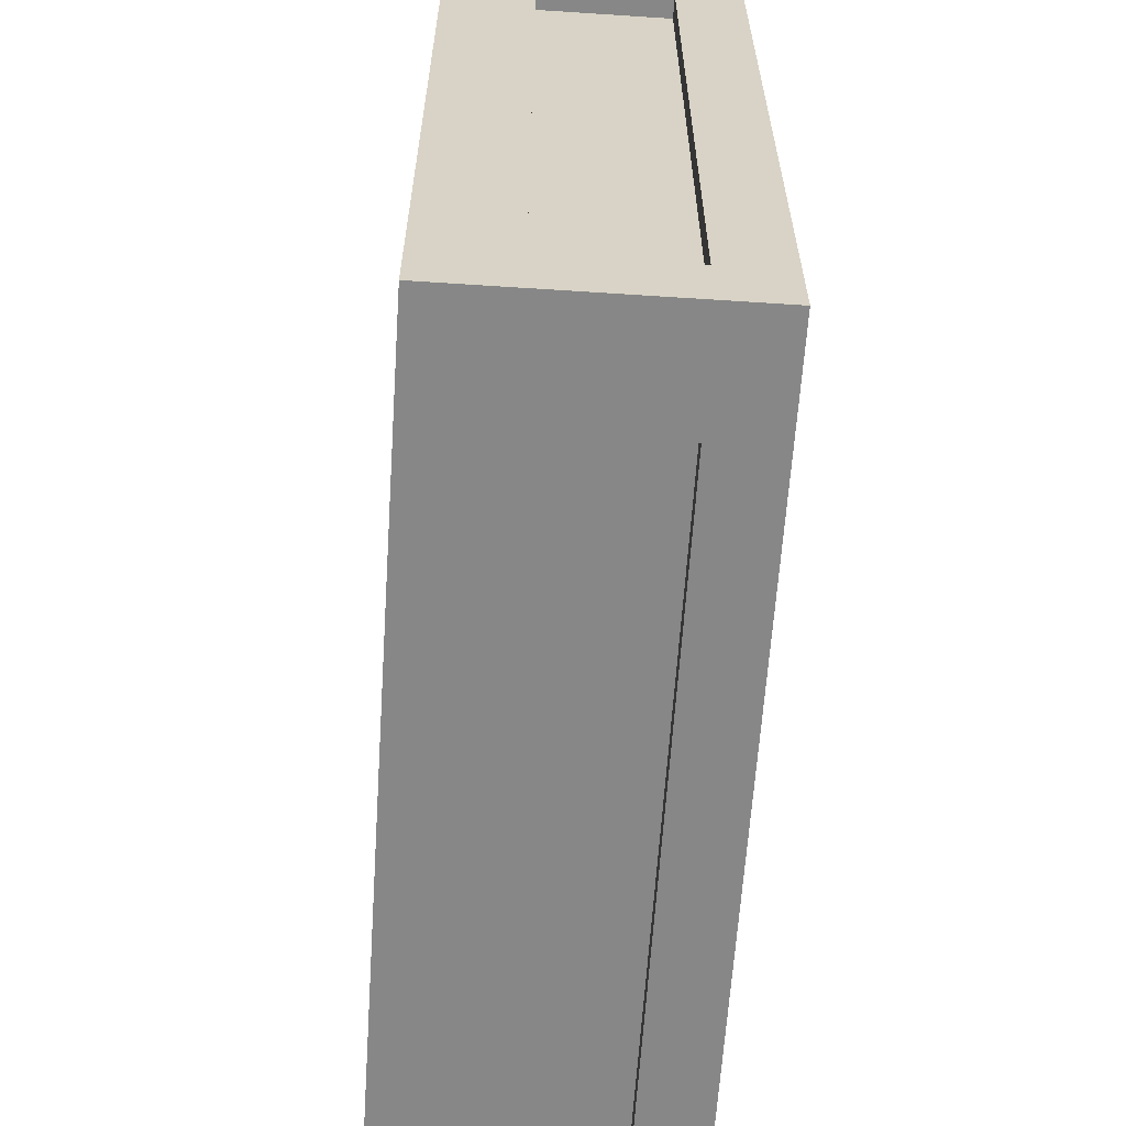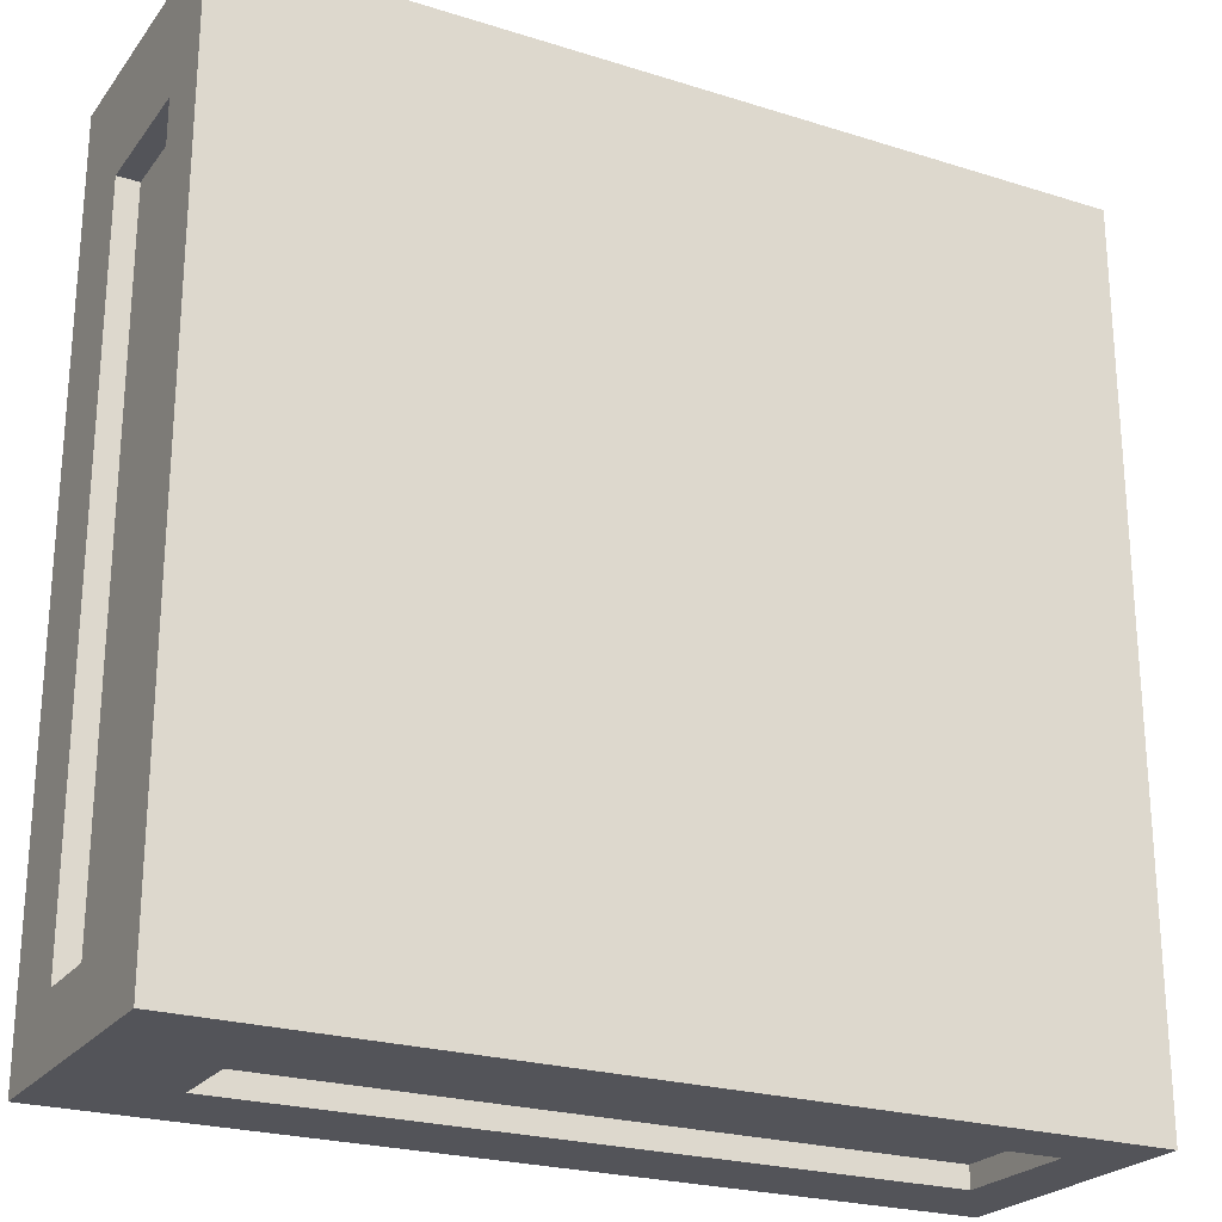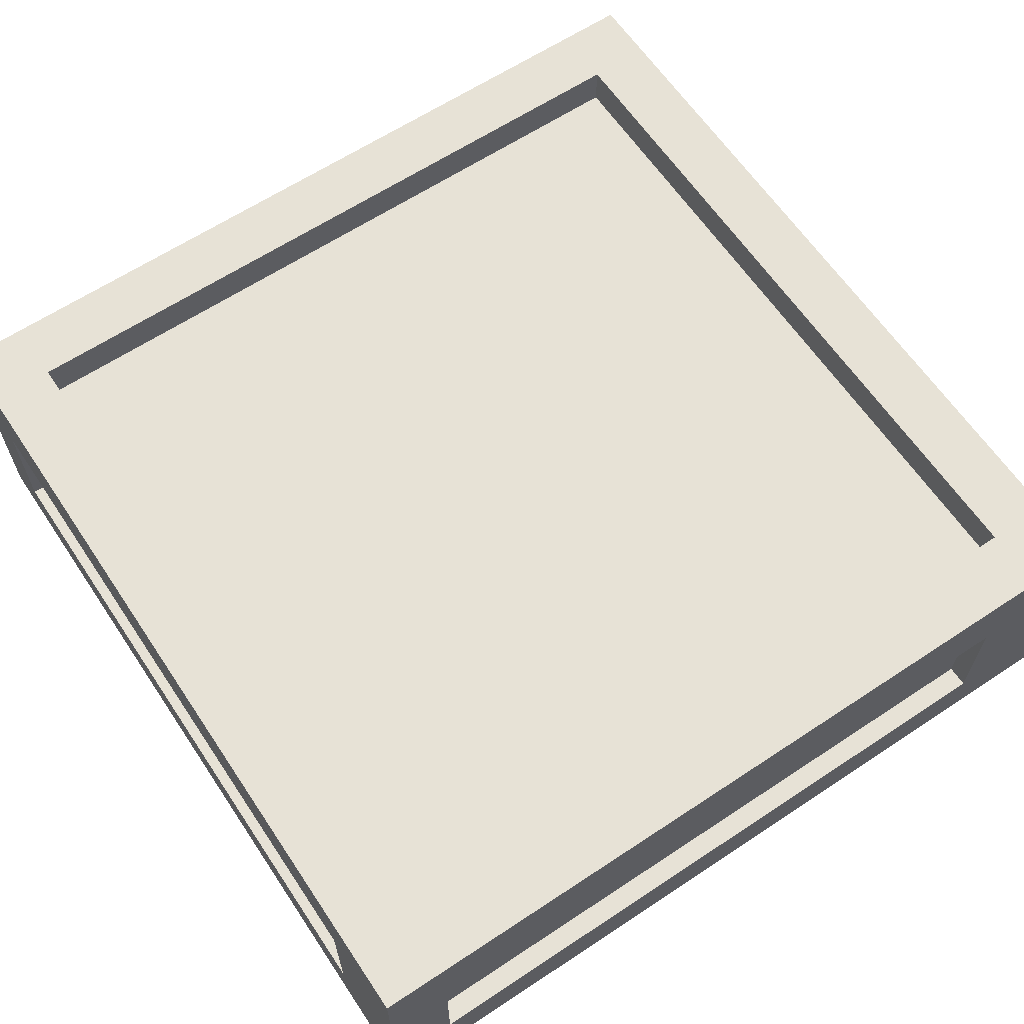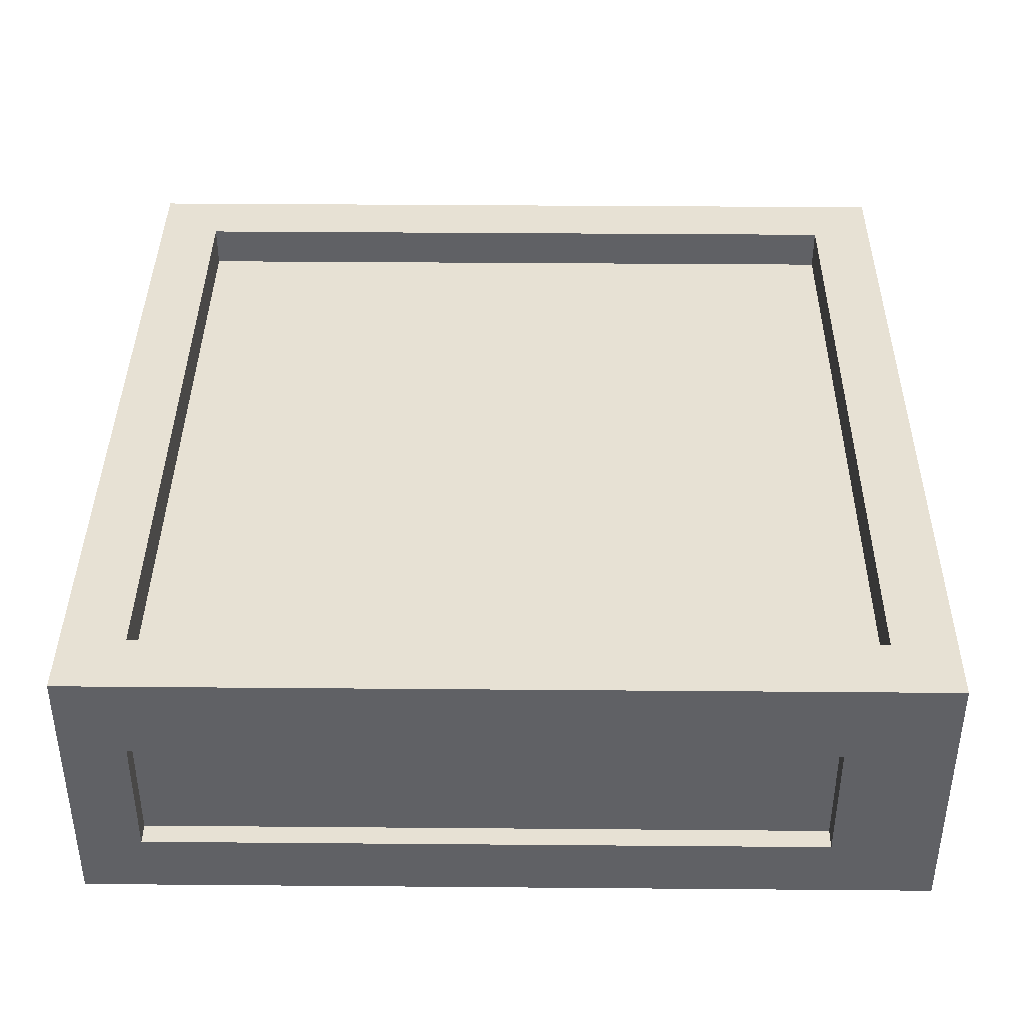
<metadata>
{"format":"obj","ext":"obj","renderer":"f3d","projection":"perspective","resolution":1024,"background":"white","views":[{"elev":-62.6,"azim":-93.8,"up":"+Z"},{"elev":-23.8,"azim":-27.7,"up":"+Z"},{"elev":63.2,"azim":-123.8,"up":"+Y"},{"elev":39.5,"azim":90.6,"up":"+Y"}]}
</metadata>
<code>
o
v -2 0 2
v -2 0 -2
v -2 0.3 1.5
v -2 0.3 -1.7
v -2 0.4 1.8
v -2 0.4 1.6
v -2 0.8 1.8
v -2 0.8 1.6
v -2 0.9 1.5
v -2 0.9 -1.7
v -2 1.3 2
v -2 1.3 -2
v -1.9 0.3 1.5
v -1.9 0.3 -1.7
v -1.9 0.9 1.5
v -1.9 0.9 -1.7
v 1.5 0.3 2
v 1.5 0.3 1.9
v 1.5 0.9 2
v 1.5 0.9 1.9
v 1.7 0.3 -1.9
v 1.7 0.3 -2
v 1.7 0.9 -1.9
v 1.7 0.9 -2
v 1.7 1.1 1.7
v 1.7 1.1 -1.7
v 1.7 1.2 1.7
v 1.7 1.2 -1.7
v 1.7 1.3 1.7
v 1.7 1.3 -1.7
v -1.7 0.3 2
v -1.7 0.3 1.9
v -1.7 0.9 2
v -1.7 0.9 1.9
v -1.7 1.1 1.7
v -1.7 1.1 -1.7
v -1.7 1.2 1.7
v -1.7 1.2 -1.7
v -1.7 1.3 1.7
v -1.7 1.3 -1.7
v -1.5 0.3 -1.9
v -1.5 0.3 -2
v -1.5 0.9 -1.9
v -1.5 0.9 -2
v 1.9 0.3 1.7
v 1.9 0.3 -1.5
v 1.9 0.9 1.7
v 1.9 0.9 -1.5
v 2 0 2
v 2 0 -2
v 2 0.3 1.7
v 2 0.3 -1.5
v 2 0.4 -1.6
v 2 0.4 -1.8
v 2 0.8 -1.6
v 2 0.8 -1.8
v 2 0.9 1.7
v 2 0.9 -1.5
v 2 1.3 2
v 2 1.3 -2
v -2 0 2
v -2 1.3 2
v -1.7 0.3 2
v -1.7 0.9 2
v 1.5 0.3 2
v 1.5 0.9 2
v 1.6 0.4 2
v 1.6 0.8 2
v 1.8 0.4 2
v 1.8 0.8 2
v 2 0 2
v 2 1.3 2
v -1.7 0.3 1.9
v -1.7 0.9 1.9
v 1.5 0.3 1.9
v 1.5 0.9 1.9
v 1.9 0.3 -1.5
v 1.9 0.9 -1.5
v 2 0.3 -1.5
v 2 0.9 -1.5
v -2 0.3 -1.7
v -2 0.9 -1.7
v -1.9 0.3 -1.7
v -1.9 0.9 -1.7
v -1.7 1.1 -1.7
v -1.7 1.2 -1.7
v -1.7 1.3 -1.7
v 1.7 1.1 -1.7
v 1.7 1.2 -1.7
v 1.7 1.3 -1.7
v -1.7 1.1 1.7
v -1.7 1.2 1.7
v -1.7 1.3 1.7
v 1.7 1.1 1.7
v 1.7 1.2 1.7
v 1.7 1.3 1.7
v 1.9 0.3 1.7
v 1.9 0.9 1.7
v 2 0.3 1.7
v 2 0.9 1.7
v -2 0.3 1.5
v -2 0.9 1.5
v -1.9 0.3 1.5
v -1.9 0.9 1.5
v -1.5 0.3 -1.9
v -1.5 0.9 -1.9
v 1.7 0.3 -1.9
v 1.7 0.9 -1.9
v -2 0 -2
v -2 1.3 -2
v -1.8 0.4 -2
v -1.8 0.8 -2
v -1.6 0.4 -2
v -1.6 0.8 -2
v -1.5 0.3 -2
v -1.5 0.9 -2
v 1.7 0.3 -2
v 1.7 0.9 -2
v 2 0 -2
v 2 1.3 -2
v -2 0 2
v 2 0 2
v -2 0 -2
v 2 0 -2
v -1.7 0.9 2
v 1.5 0.9 2
v -1.7 0.9 1.9
v 1.5 0.9 1.9
v 1.9 0.9 1.7
v 2 0.9 1.7
v -2 0.9 1.5
v -1.9 0.9 1.5
v 1.9 0.9 -1.5
v 2 0.9 -1.5
v -2 0.9 -1.7
v -1.9 0.9 -1.7
v -1.5 0.9 -1.9
v 1.7 0.9 -1.9
v -1.5 0.9 -2
v 1.7 0.9 -2
v -1.7 0.3 2
v 1.5 0.3 2
v -1.7 0.3 1.9
v 1.5 0.3 1.9
v 1.9 0.3 1.7
v 2 0.3 1.7
v -2 0.3 1.5
v -1.9 0.3 1.5
v 1.9 0.3 -1.5
v 2 0.3 -1.5
v -2 0.3 -1.7
v -1.9 0.3 -1.7
v -1.5 0.3 -1.9
v 1.7 0.3 -1.9
v -1.5 0.3 -2
v 1.7 0.3 -2
v -1.7 1.1 1.7
v 1.7 1.1 1.7
v -0.4 1.1 1.4
v 0.4 1.1 1.4
v -0.7 1.1 1.3
v -0.4 1.1 1.3
v 0.4 1.1 1.3
v 0.7 1.1 1.3
v -0.8 1.1 1.2
v -0.7 1.1 1.2
v 0.7 1.1 1.2
v 0.8 1.1 1.2
v -1 1.1 1.1
v -0.8 1.1 1.1
v 0.8 1.1 1.1
v 1 1.1 1.1
v -1.1 1.1 1
v -1 1.1 1
v -0.3 1.1 1
v 0.3 1.1 1
v 1 1.1 1
v 1.1 1.1 1
v -0.5 1.1 0.9
v -0.3 1.1 0.9
v 0.3 1.1 0.9
v 0.5 1.1 0.9
v -1.2 1.1 0.8
v -1.1 1.1 0.8
v -0.6 1.1 0.8
v -0.5 1.1 0.8
v -0.3 1.1 0.8
v 0.3 1.1 0.8
v 0.5 1.1 0.8
v 0.6 1.1 0.8
v 1.1 1.1 0.8
v 1.2 1.1 0.8
v -1.3 1.1 0.7
v -1.2 1.1 0.7
v -0.4 1.1 0.7
v -0.3 1.1 0.7
v 0.3 1.1 0.7
v 0.4 1.1 0.7
v 1.2 1.1 0.7
v 1.3 1.1 0.7
v -0.7 1.1 0.6
v -0.6 1.1 0.6
v -0.5 1.1 0.6
v -0.4 1.1 0.6
v 0.4 1.1 0.6
v 0.5 1.1 0.6
v 0.6 1.1 0.6
v 0.7 1.1 0.6
v -0.3 1.1 0.5
v 0.3 1.1 0.5
v -1.4 1.1 0.4
v -1.3 1.1 0.4
v -0.5 1.1 0.4
v -0.3 1.1 0.4
v 0.3 1.1 0.4
v 0.5 1.1 0.4
v 1.3 1.1 0.4
v 1.4 1.1 0.4
v -0.6 1.1 0.3
v -0.5 1.1 0.3
v -0.3 1.1 0.3
v 0.3 1.1 0.3
v 0.5 1.1 0.3
v 0.6 1.1 0.3
v -0.7 1.1 0.2
v -0.6 1.1 0.2
v -0.5 1.1 0.2
v 0.5 1.1 0.2
v 0.6 1.1 0.2
v 0.7 1.1 0.2
v -0.4 1.1 0.1
v -0.3 1.1 0.1
v 2.384e-07 1.1 0.1
v 0.1 1.1 0.1
v 0.3 1.1 0.1
v 0.4 1.1 0.1
v -0.8 1.1 -2.384e-07
v -0.7 1.1 -2.384e-07
v -0.6 1.1 -2.384e-07
v -0.4 1.1 -2.384e-07
v -0.3 1.1 -2.384e-07
v 2.384e-07 1.1 -2.384e-07
v 0.1 1.1 -2.384e-07
v 0.3 1.1 -2.384e-07
v 0.4 1.1 -2.384e-07
v 0.6 1.1 -2.384e-07
v 0.7 1.1 -2.384e-07
v 0.8 1.1 -2.384e-07
v -0.2 1.1 -0.1
v -0.1 1.1 -0.1
v 0.1 1.1 -0.1
v 0.2 1.1 -0.1
v -0.5 1.1 -0.2
v -0.4 1.1 -0.2
v -0.2 1.1 -0.2
v -0.1 1.1 -0.2
v 0.1 1.1 -0.2
v 0.2 1.1 -0.2
v 0.3 1.1 -0.2
v 0.4 1.1 -0.2
v -0.5 1.1 -0.3
v -0.4 1.1 -0.3
v 0.3 1.1 -0.3
v 0.4 1.1 -0.3
v -1.4 1.1 -0.4
v -1.3 1.1 -0.4
v -0.3 1.1 -0.4
v -0.2 1.1 -0.4
v 1.3 1.1 -0.4
v 1.4 1.1 -0.4
v -0.3 1.1 -0.5
v -0.2 1.1 -0.5
v 0.1 1.1 -0.5
v 0.2 1.1 -0.5
v 0.5 1.1 -0.5
v 0.6 1.1 -0.5
v -0.8 1.1 -0.6
v -0.7 1.1 -0.6
v -0.6 1.1 -0.6
v 0.1 1.1 -0.6
v 0.2 1.1 -0.6
v 0.5 1.1 -0.6
v 0.6 1.1 -0.6
v 0.7 1.1 -0.6
v 0.8 1.1 -0.6
v -1.3 1.1 -0.7
v -1.2 1.1 -0.7
v -0.1 1.1 -0.7
v 2.384e-07 1.1 -0.7
v 1.2 1.1 -0.7
v 1.3 1.1 -0.7
v -1.2 1.1 -0.8
v -1.1 1.1 -0.8
v -0.7 1.1 -0.8
v -0.6 1.1 -0.8
v -0.5 1.1 -0.8
v -0.1 1.1 -0.8
v 2.384e-07 1.1 -0.8
v 0.5 1.1 -0.8
v 0.6 1.1 -0.8
v 0.7 1.1 -0.8
v 1.1 1.1 -0.8
v 1.2 1.1 -0.8
v -0.6 1.1 -0.9
v -0.5 1.1 -0.9
v -0.3 1.1 -0.9
v 0.3 1.1 -0.9
v 0.5 1.1 -0.9
v 0.6 1.1 -0.9
v -1.1 1.1 -1
v -1 1.1 -1
v -0.5 1.1 -1
v -0.3 1.1 -1
v 0.3 1.1 -1
v 0.5 1.1 -1
v 1 1.1 -1
v 1.1 1.1 -1
v -1 1.1 -1.1
v -0.8 1.1 -1.1
v -0.3 1.1 -1.1
v 0.3 1.1 -1.1
v 0.8 1.1 -1.1
v 1 1.1 -1.1
v -0.8 1.1 -1.2
v -0.7 1.1 -1.2
v 0.7 1.1 -1.2
v 0.8 1.1 -1.2
v -0.7 1.1 -1.3
v -0.4 1.1 -1.3
v 0.4 1.1 -1.3
v 0.7 1.1 -1.3
v -0.4 1.1 -1.4
v 0.4 1.1 -1.4
v -1.7 1.1 -1.7
v 1.7 1.1 -1.7
v -2 1.3 2
v 2 1.3 2
v -1.7 1.3 1.7
v 1.7 1.3 1.7
v -1.7 1.3 -1.7
v 1.7 1.3 -1.7
v -2 1.3 -2
v 2 1.3 -2
f 3 2 1
f 4 2 3
f 5 3 1
f 6 3 5
f 7 5 1
f 7 6 5
f 8 3 6
f 8 6 7
f 9 8 7
f 9 3 8
f 10 2 4
f 11 9 7
f 11 10 9
f 11 7 1
f 12 2 10
f 12 10 11
f 15 14 13
f 16 14 15
f 19 18 17
f 20 18 19
f 23 22 21
f 24 22 23
f 27 26 25
f 28 26 27
f 29 28 27
f 30 28 29
f 31 32 33
f 33 32 34
f 35 36 37
f 37 36 38
f 37 38 39
f 39 38 40
f 41 42 43
f 43 42 44
f 45 46 47
f 47 46 48
f 49 50 51
f 51 50 52
f 52 50 53
f 53 50 54
f 52 53 55
f 53 54 55
f 54 50 56
f 55 54 56
f 49 51 57
f 52 55 58
f 55 56 58
f 49 57 59
f 57 58 59
f 56 50 60
f 59 58 60
f 58 56 60
f 63 62 61
f 64 62 63
f 65 63 61
f 66 62 64
f 67 66 65
f 68 66 67
f 69 67 65
f 69 68 67
f 70 66 68
f 70 68 69
f 71 65 61
f 71 69 65
f 71 70 69
f 72 66 70
f 72 70 71
f 72 62 66
f 75 74 73
f 76 74 75
f 79 78 77
f 80 78 79
f 83 82 81
f 84 82 83
f 88 86 85
f 89 87 86
f 89 86 88
f 90 87 89
f 91 92 94
f 92 93 95
f 94 92 95
f 95 93 96
f 97 98 99
f 99 98 100
f 101 102 103
f 103 102 104
f 105 106 107
f 107 106 108
f 109 110 111
f 111 110 112
f 109 111 113
f 111 112 113
f 112 110 114
f 113 112 114
f 109 113 115
f 113 114 115
f 114 110 116
f 115 114 116
f 109 115 117
f 116 110 118
f 109 117 119
f 117 118 119
f 118 110 120
f 119 118 120
f 123 122 121
f 124 122 123
f 127 126 125
f 128 126 127
f 133 130 129
f 134 130 133
f 135 132 131
f 136 132 135
f 139 138 137
f 140 138 139
f 141 142 143
f 143 142 144
f 145 146 149
f 149 146 150
f 147 148 151
f 151 148 152
f 153 154 155
f 155 154 156
f 157 158 159
f 159 158 160
f 157 159 161
f 159 160 162
f 161 159 162
f 160 158 163
f 162 160 163
f 163 158 164
f 157 161 165
f 161 162 166
f 165 161 166
f 162 163 166
f 163 164 166
f 164 158 167
f 166 164 167
f 167 158 168
f 157 165 169
f 165 166 170
f 169 165 170
f 166 167 170
f 167 168 170
f 168 158 171
f 170 168 171
f 171 158 172
f 157 169 173
f 169 170 174
f 173 169 174
f 170 171 174
f 171 172 174
f 174 172 175
f 175 172 176
f 172 158 177
f 176 172 177
f 177 158 178
f 173 174 179
f 174 175 179
f 175 176 180
f 179 175 180
f 177 178 181
f 180 176 181
f 176 177 181
f 181 178 182
f 157 173 183
f 173 179 184
f 183 173 184
f 184 179 185
f 179 180 186
f 185 179 186
f 180 181 186
f 181 182 186
f 186 182 187
f 187 182 188
f 182 178 189
f 188 182 189
f 189 178 190
f 178 158 191
f 190 178 191
f 191 158 192
f 157 183 193
f 184 185 194
f 193 183 194
f 183 184 194
f 185 186 195
f 186 187 195
f 187 188 196
f 195 187 196
f 189 190 197
f 196 188 197
f 188 189 197
f 197 190 198
f 192 158 199
f 191 192 199
f 190 191 199
f 199 158 200
f 194 185 201
f 193 194 201
f 185 195 202
f 201 185 202
f 202 195 203
f 195 196 204
f 203 195 204
f 197 198 204
f 196 197 204
f 198 190 205
f 204 198 205
f 205 190 206
f 199 200 207
f 206 190 207
f 190 199 207
f 207 200 208
f 203 204 209
f 205 206 209
f 204 205 209
f 209 206 210
f 157 193 211
f 193 201 212
f 211 193 212
f 202 203 213
f 201 202 213
f 203 209 213
f 209 210 214
f 213 209 214
f 210 206 215
f 214 210 215
f 207 208 216
f 215 206 216
f 206 207 216
f 208 200 217
f 200 158 217
f 217 158 218
f 201 213 219
f 213 214 220
f 219 213 220
f 214 215 221
f 220 214 221
f 215 216 222
f 221 215 222
f 216 208 223
f 222 216 223
f 223 208 224
f 212 201 225
f 201 219 225
f 211 212 225
f 219 220 226
f 225 219 226
f 221 222 227
f 226 220 227
f 222 223 227
f 220 221 227
f 223 224 228
f 227 223 228
f 224 208 229
f 228 224 229
f 217 218 230
f 229 208 230
f 208 217 230
f 227 228 231
f 226 227 231
f 228 229 231
f 231 229 232
f 232 229 233
f 233 229 234
f 234 229 235
f 235 229 236
f 211 225 237
f 225 226 238
f 237 225 238
f 226 231 239
f 238 226 239
f 231 232 240
f 239 231 240
f 232 233 241
f 240 232 241
f 233 234 242
f 241 233 242
f 234 235 243
f 242 234 243
f 235 236 244
f 243 235 244
f 236 229 245
f 244 236 245
f 229 230 246
f 245 229 246
f 230 218 247
f 246 230 247
f 247 218 248
f 245 246 249
f 244 245 249
f 243 244 249
f 246 247 249
f 242 243 249
f 241 242 249
f 240 241 249
f 239 240 249
f 238 239 249
f 249 247 250
f 250 247 251
f 251 247 252
f 238 249 253
f 253 249 254
f 249 250 255
f 254 249 255
f 250 251 256
f 255 250 256
f 251 252 257
f 256 251 257
f 252 247 258
f 257 252 258
f 258 247 259
f 259 247 260
f 253 254 261
f 238 253 261
f 256 257 262
f 261 254 262
f 254 255 262
f 258 259 262
f 257 258 262
f 255 256 262
f 259 260 263
f 262 259 263
f 260 247 264
f 263 260 264
f 157 211 265
f 211 237 265
f 265 237 266
f 263 264 267
f 262 263 267
f 261 262 267
f 267 264 268
f 248 218 269
f 218 158 270
f 269 218 270
f 261 267 271
f 267 268 271
f 268 264 272
f 271 268 272
f 272 264 273
f 273 264 274
f 264 247 275
f 274 264 275
f 275 247 276
f 266 237 277
f 237 238 277
f 261 271 278
f 277 238 278
f 238 261 278
f 271 272 278
f 272 273 278
f 278 273 279
f 273 274 280
f 279 273 280
f 274 275 281
f 280 274 281
f 275 276 282
f 281 275 282
f 276 247 283
f 282 276 283
f 247 248 284
f 283 247 284
f 248 269 285
f 284 248 285
f 266 277 286
f 265 266 286
f 277 278 286
f 286 278 287
f 281 282 288
f 282 283 288
f 280 281 288
f 279 280 288
f 288 283 289
f 285 269 290
f 284 285 290
f 269 270 291
f 290 269 291
f 287 278 292
f 286 287 292
f 292 278 293
f 278 279 294
f 293 278 294
f 279 288 295
f 294 279 295
f 295 288 296
f 288 289 297
f 296 288 297
f 289 283 298
f 297 289 298
f 298 283 299
f 283 284 300
f 299 283 300
f 284 290 301
f 300 284 301
f 301 290 302
f 290 291 303
f 302 290 303
f 295 296 304
f 293 294 304
f 294 295 304
f 296 297 305
f 304 296 305
f 298 299 305
f 297 298 305
f 305 299 306
f 306 299 307
f 299 300 308
f 307 299 308
f 301 302 309
f 308 300 309
f 300 301 309
f 292 293 310
f 293 304 310
f 304 305 310
f 310 305 311
f 305 306 312
f 311 305 312
f 306 307 313
f 312 306 313
f 307 308 314
f 313 307 314
f 308 309 315
f 314 308 315
f 309 302 316
f 315 309 316
f 302 303 317
f 316 302 317
f 312 313 318
f 310 311 318
f 311 312 318
f 318 313 319
f 313 314 320
f 319 313 320
f 314 315 321
f 320 314 321
f 315 316 321
f 321 316 322
f 316 317 323
f 322 316 323
f 319 320 324
f 318 319 324
f 321 322 324
f 320 321 324
f 324 322 325
f 325 322 326
f 322 323 327
f 326 322 327
f 325 326 328
f 324 325 328
f 328 326 329
f 329 326 330
f 326 327 331
f 330 326 331
f 329 330 332
f 328 329 332
f 330 331 333
f 332 330 333
f 265 286 334
f 286 292 334
f 332 333 334
f 328 332 334
f 324 328 334
f 292 310 334
f 318 324 334
f 310 318 334
f 157 265 334
f 323 317 335
f 334 333 335
f 291 270 335
f 303 291 335
f 270 158 335
f 331 327 335
f 333 331 335
f 317 303 335
f 327 323 335
f 336 337 338
f 338 337 339
f 336 338 340
f 339 337 341
f 336 340 342
f 340 341 342
f 341 337 343
f 342 341 343

</code>
